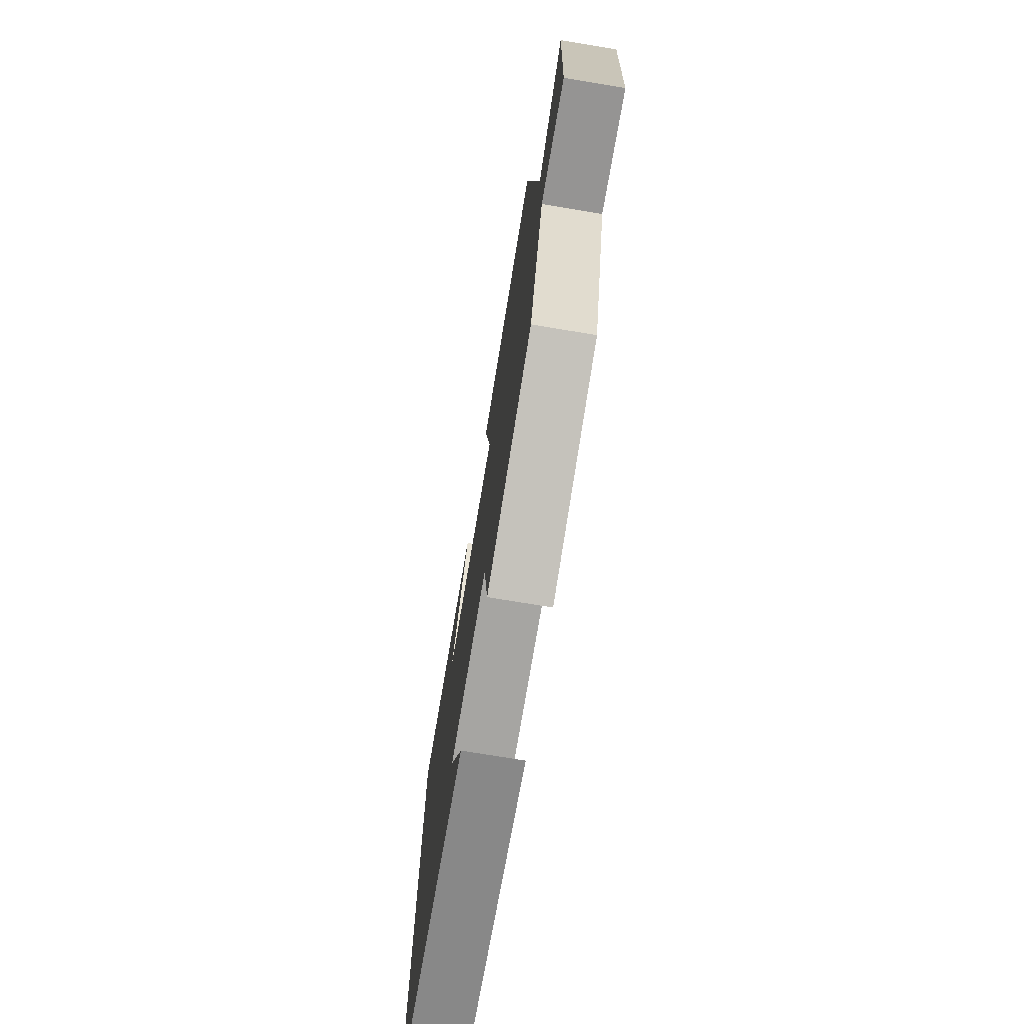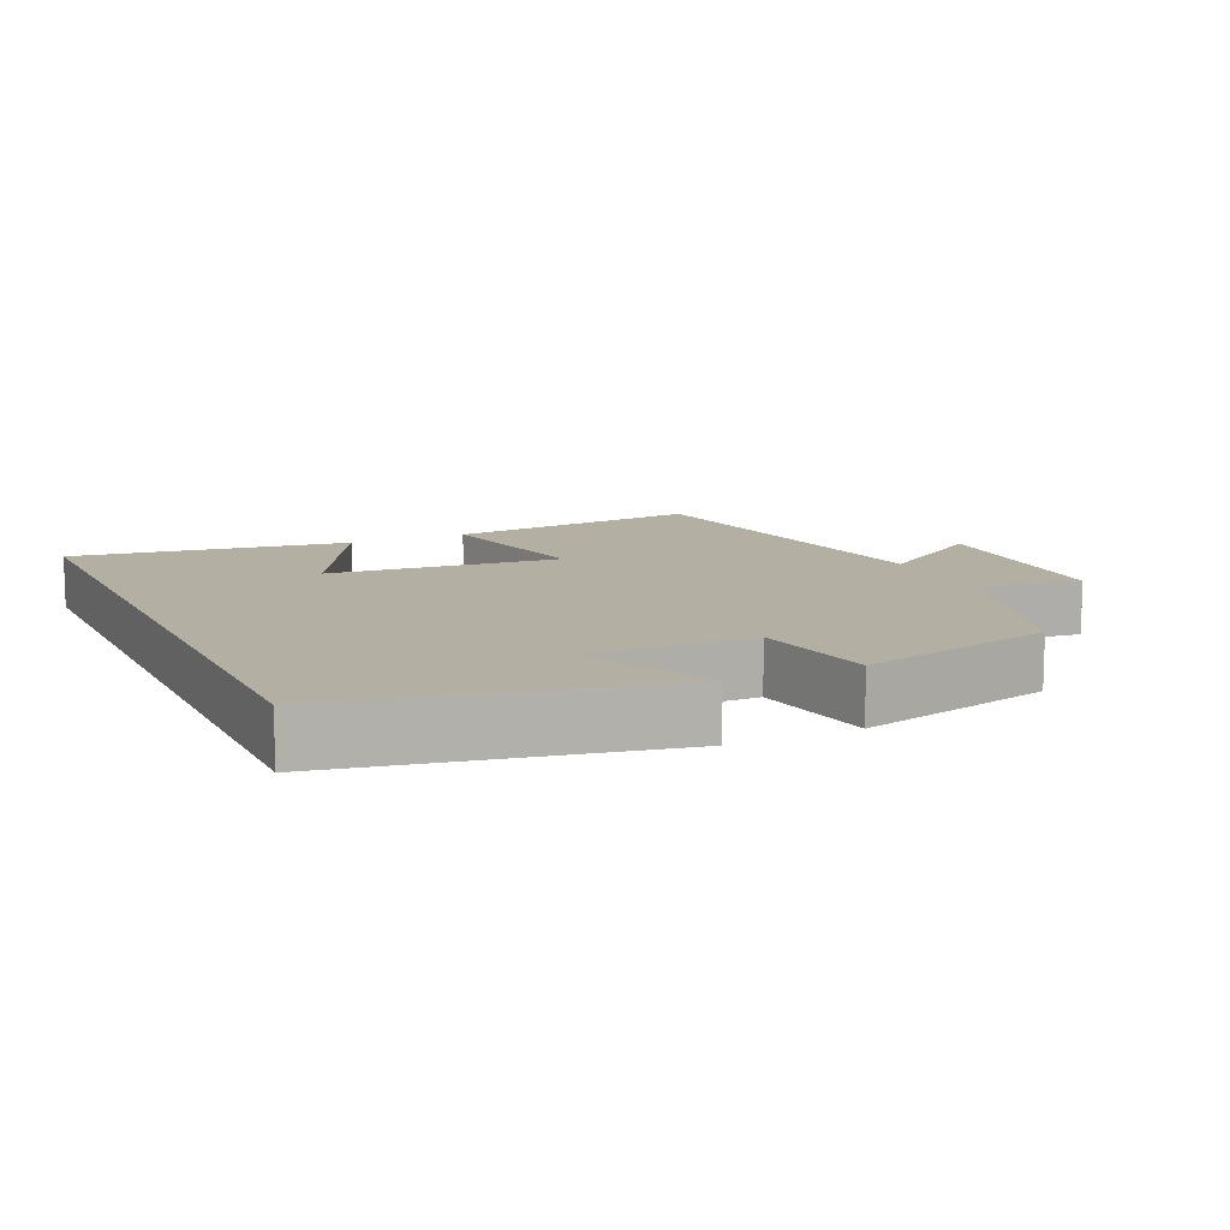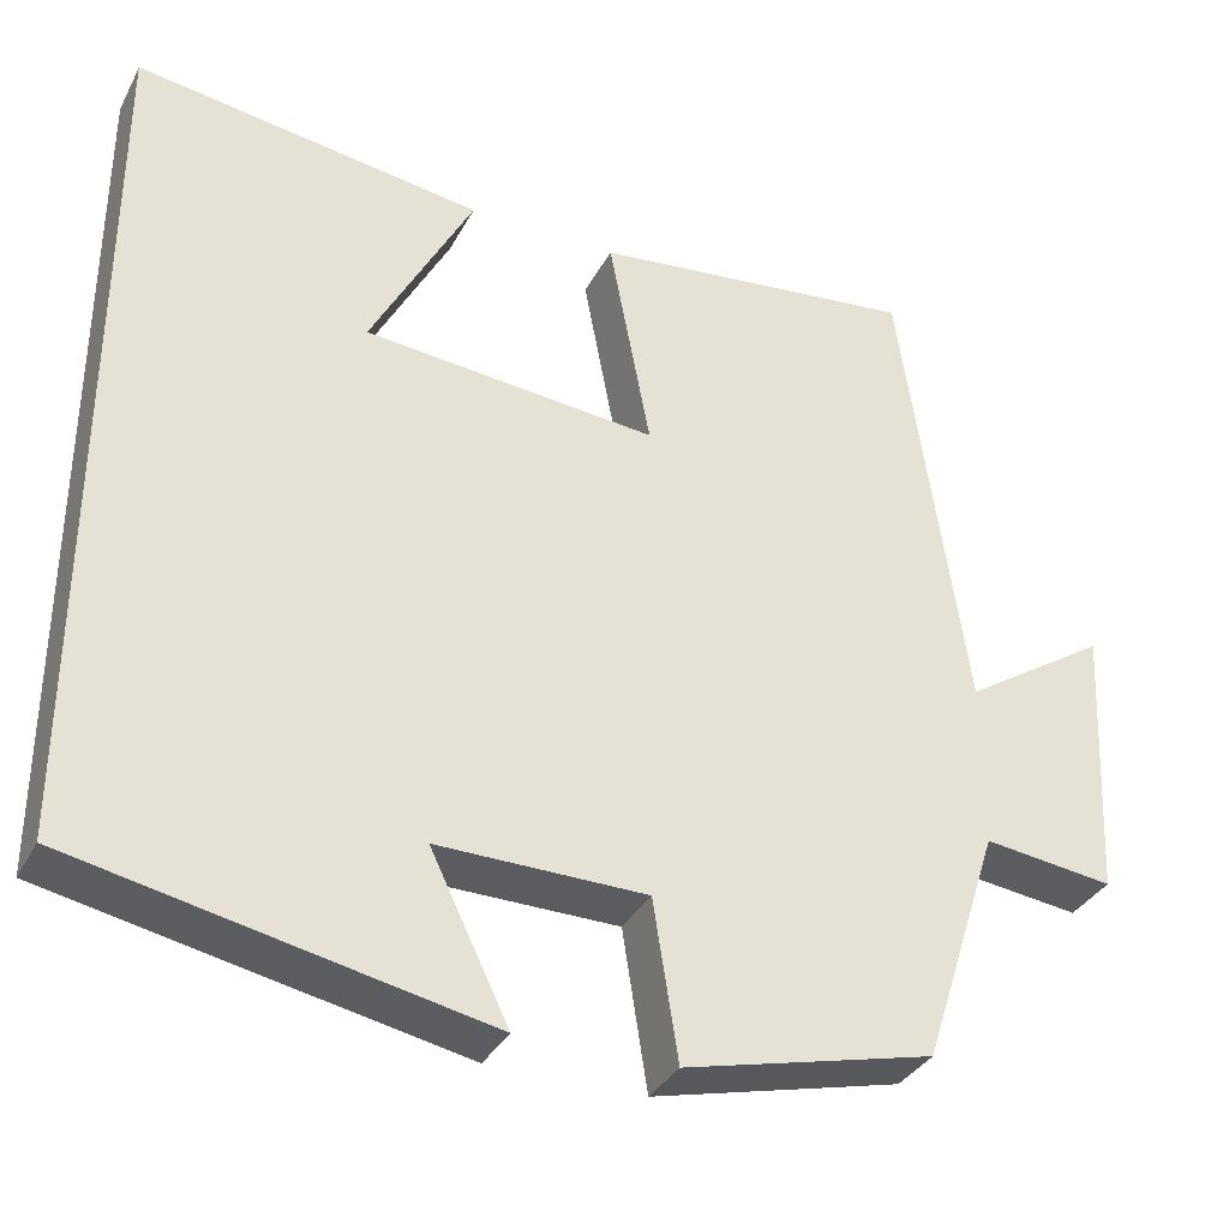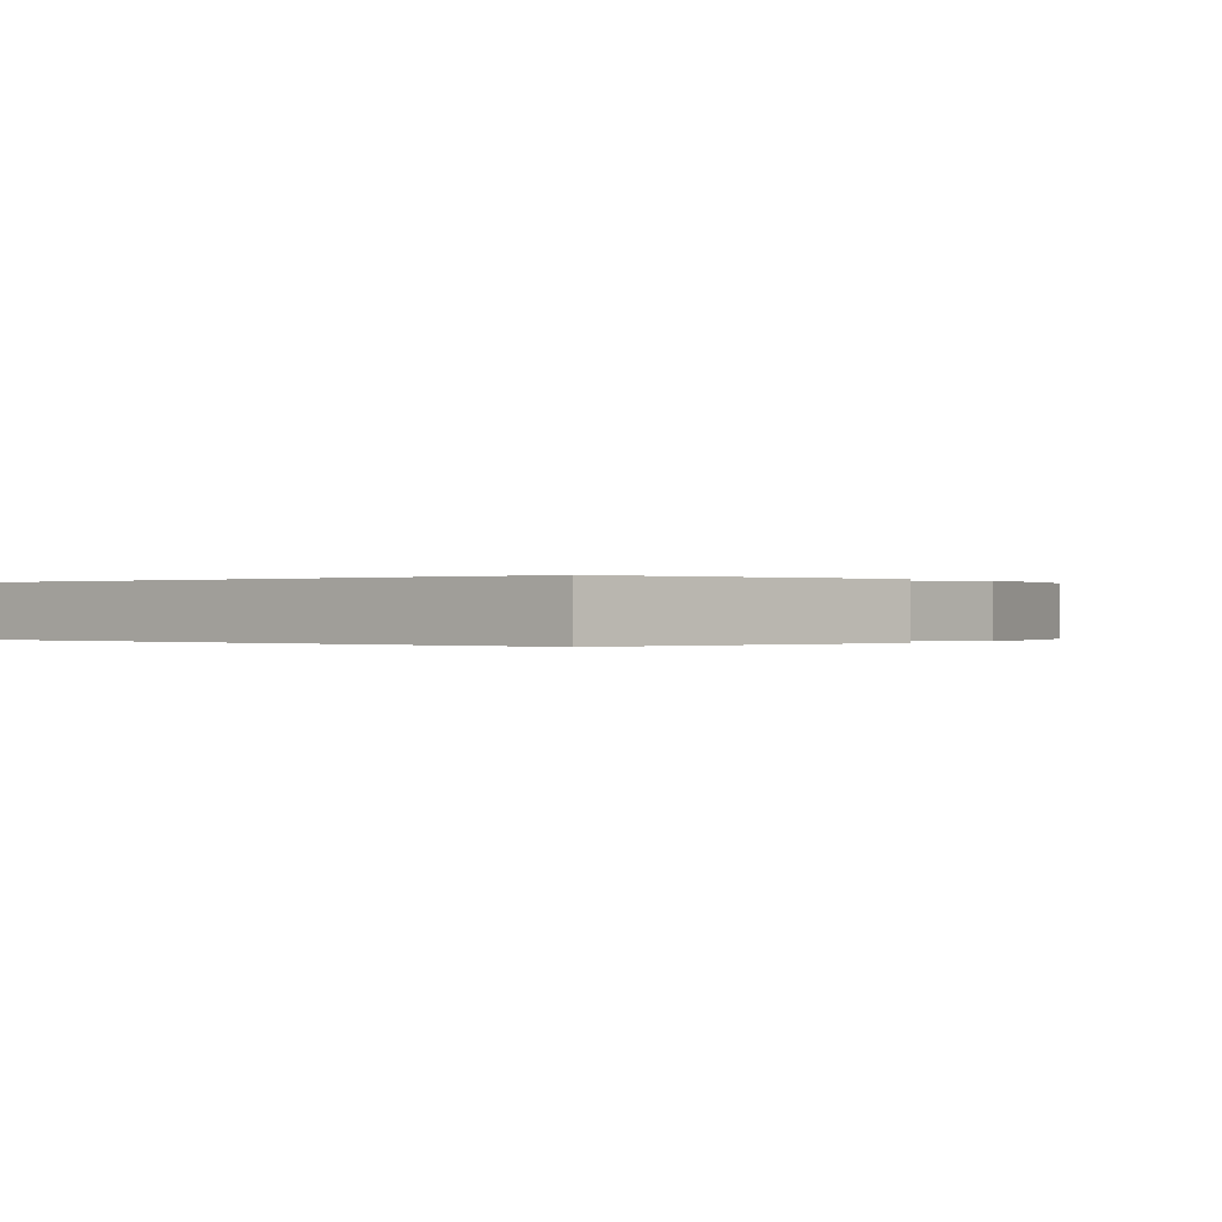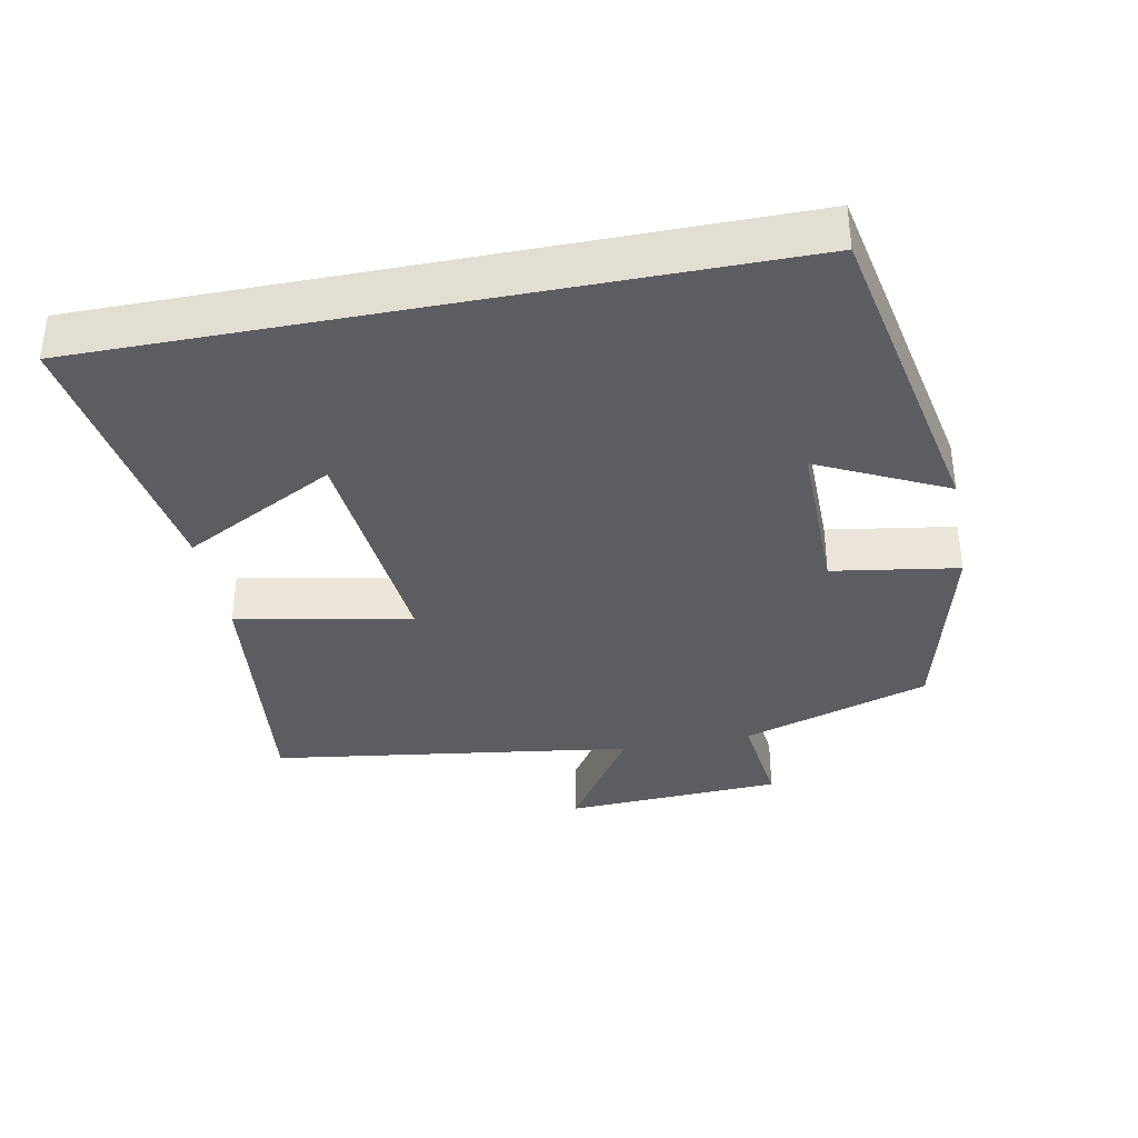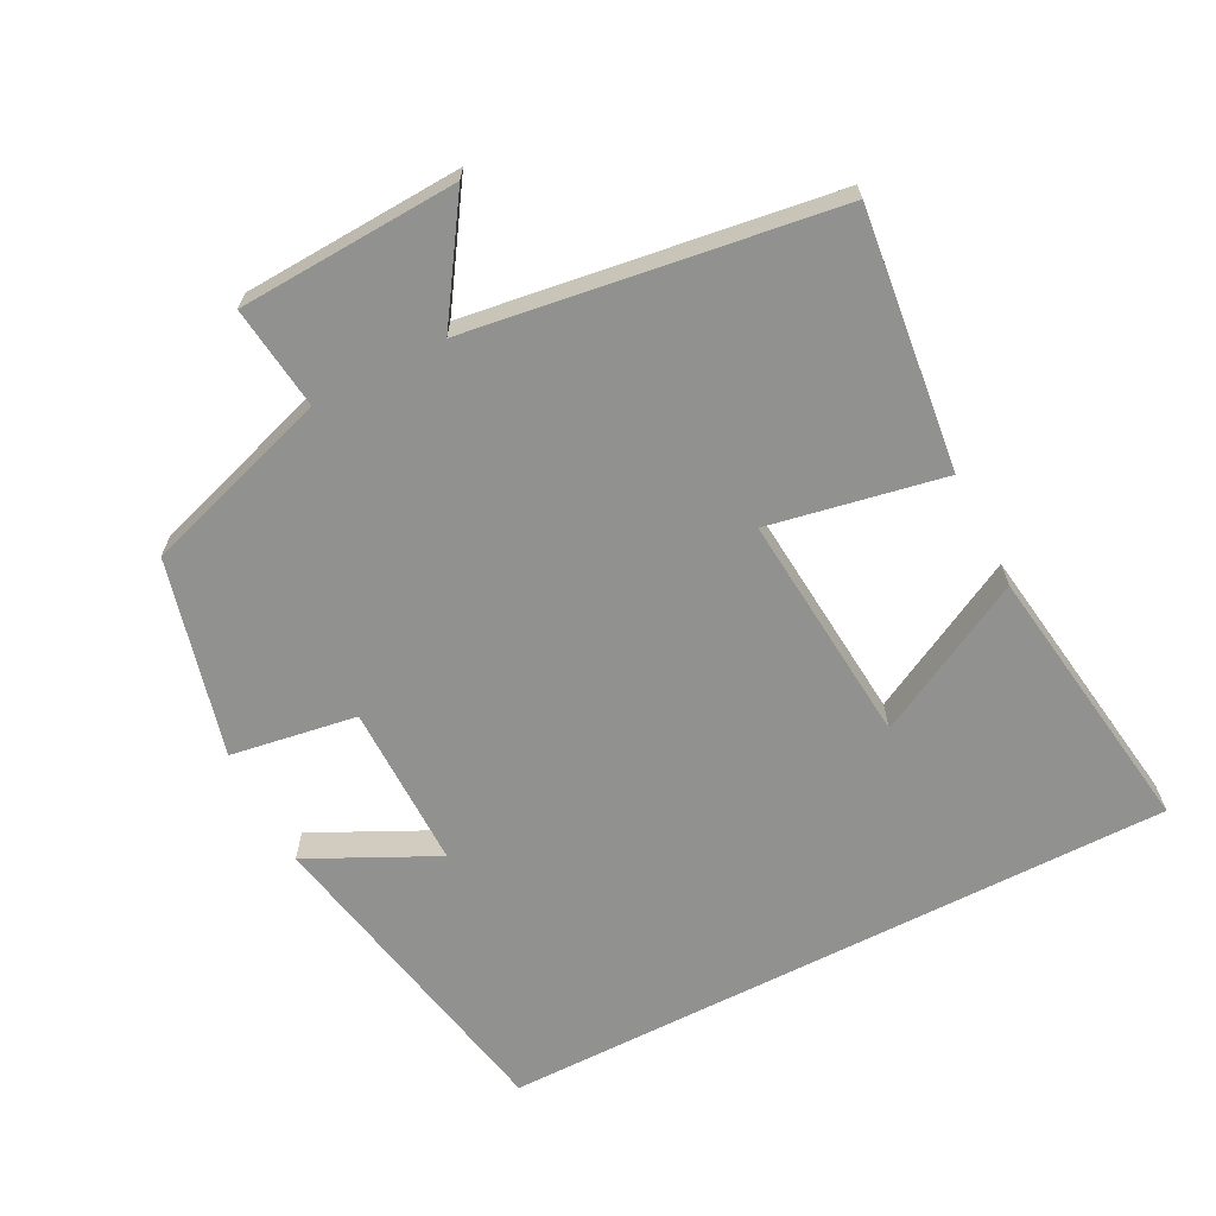
<metadata>
{"format":"obj","ext":"obj","renderer":"f3d","projection":"perspective","resolution":1024,"background":"white","views":[{"elev":-74.2,"azim":-99.4,"up":"+Z"},{"elev":11.2,"azim":155.0,"up":"+Y"},{"elev":-34.7,"azim":155.3,"up":"+Z"},{"elev":-0.0,"azim":129.8,"up":"+Y"},{"elev":-36.3,"azim":101.0,"up":"+Y"},{"elev":-65.9,"azim":-62.9,"up":"+Y"}]}
</metadata>
<code>
v 0.5 0.07 0.557
v 0.5 0.07 -0.408
v 0.041 0.07 -0.5
v 0.129 0.07 -0.319
v -0.105 0.07 -0.321
v -0.133 0.07 -0.5
v -0.413 0.07 -0.431
v -0.5 0.07 -0.163
v -0.646 0.07 -0.181
v -0.662 0.07 0.131
v -0.5 0.07 0.025
v -0.427 0.07 0.542
v -0.06 0.07 0.5
v -0.107 0.07 0.252
v 0.223 0.07 0.282
v 0.108 0.07 0.5
v 0.5 0 0.557
v 0.5 0 -0.408
v 0.041 0 -0.5
v 0.129 0 -0.319
v -0.105 0 -0.321
v -0.133 0 -0.5
v -0.413 0 -0.431
v -0.5 0 -0.163
v -0.646 0 -0.181
v -0.662 0 0.131
v -0.5 0 0.025
v -0.427 0 0.542
v -0.06 0 0.5
v -0.107 0 0.252
v 0.223 0 0.282
v 0.108 0 0.5
f 15 16 1
f 11 12 13 14
f 11 14 15
f 8 9 10 11
f 7 8 11
f 6 7 11
f 5 6 11
f 4 5 11 15
f 2 3 4
f 1 2 4 15
f 17 32 31
f 30 29 28 27
f 31 30 27
f 27 26 25 24
f 27 24 23
f 27 23 22
f 27 22 21
f 31 27 21 20
f 20 19 18
f 31 20 18 17
f 1 17 18 2
f 2 18 19 3
f 3 19 20 4
f 4 20 21 5
f 5 21 22 6
f 6 22 23 7
f 7 23 24 8
f 8 24 25 9
f 9 25 26 10
f 10 26 27 11
f 11 27 28 12
f 12 28 29 13
f 13 29 30 14
f 14 30 31 15
f 15 31 32 16
f 16 32 17 1

</code>
